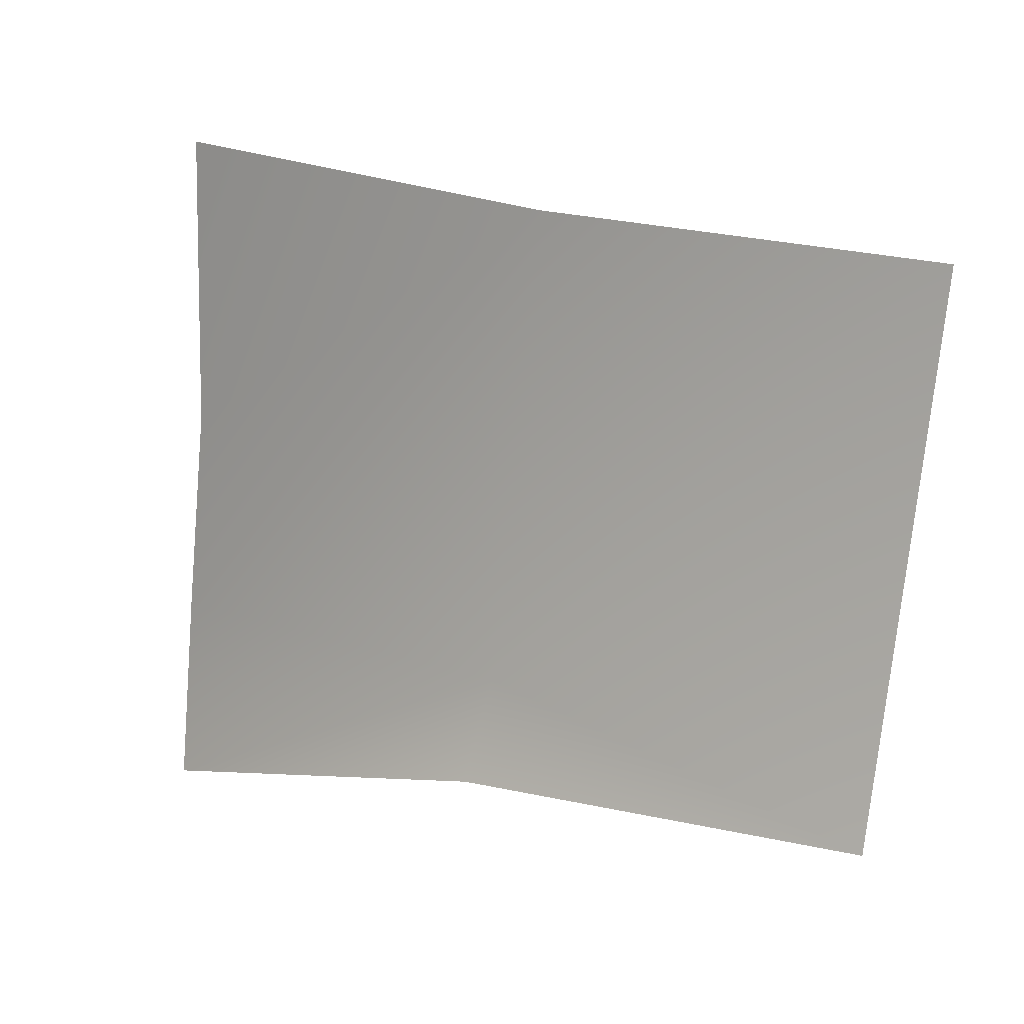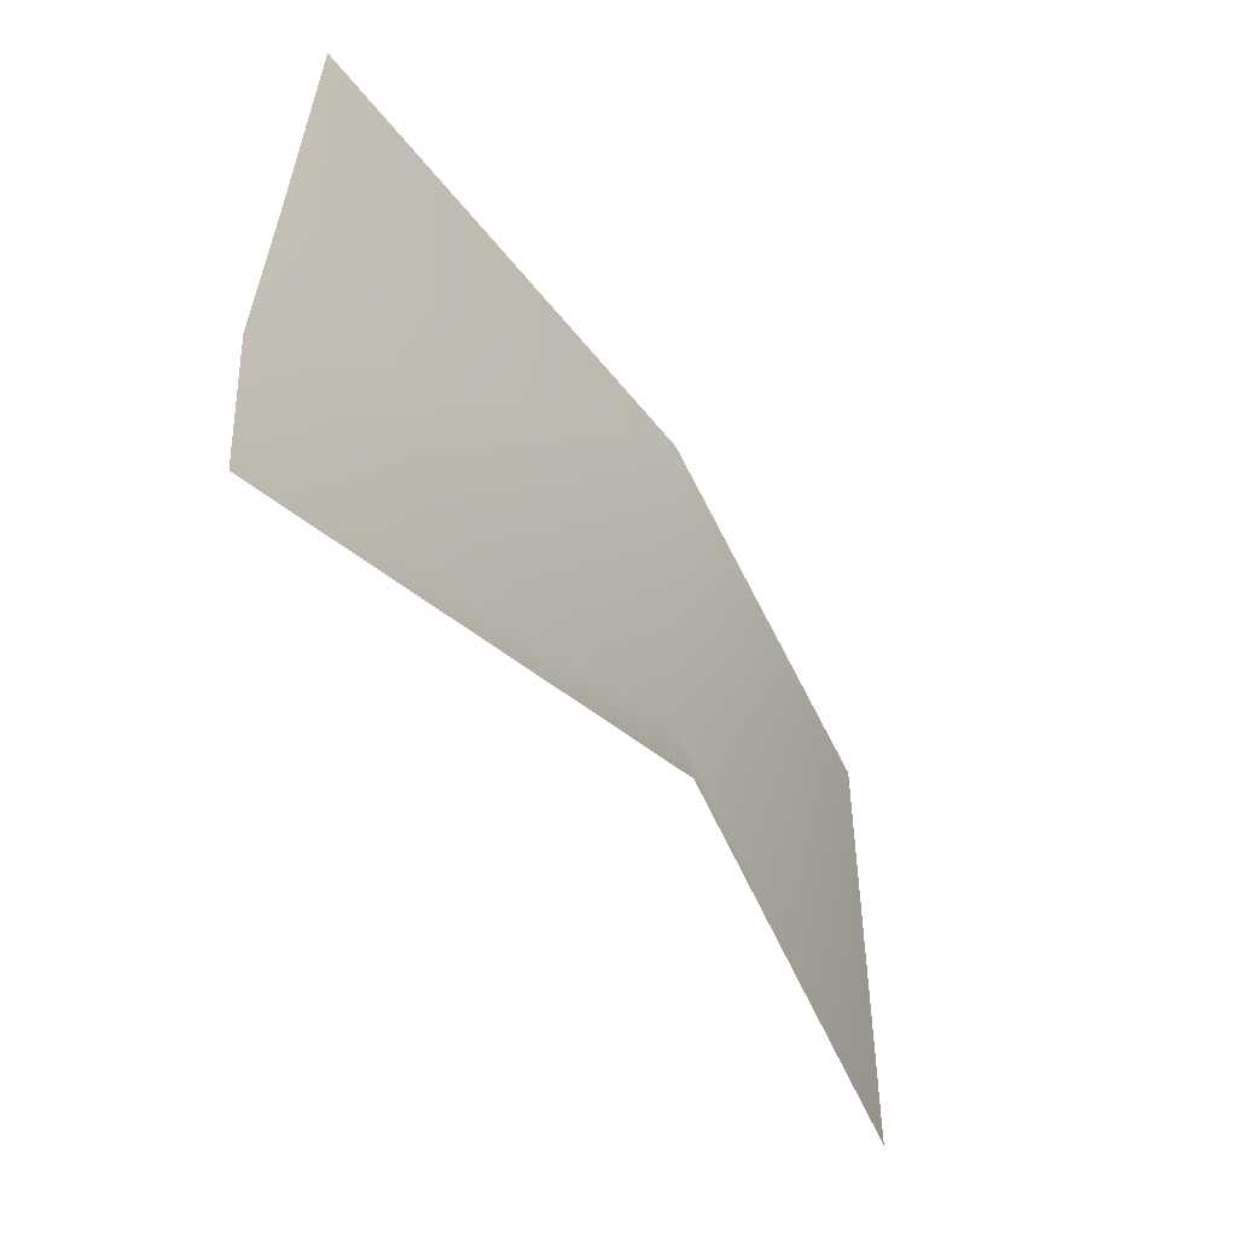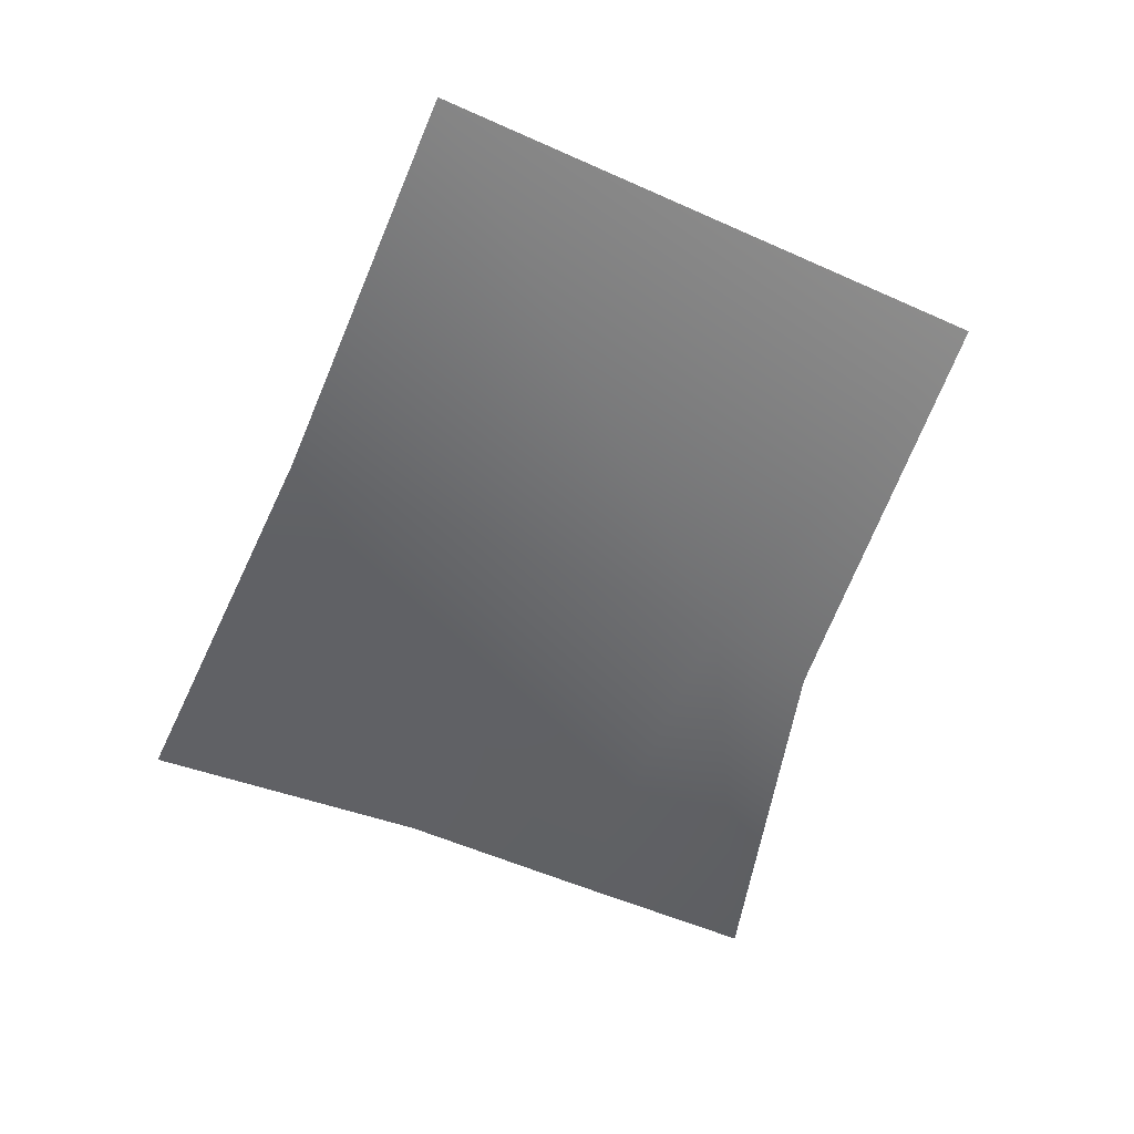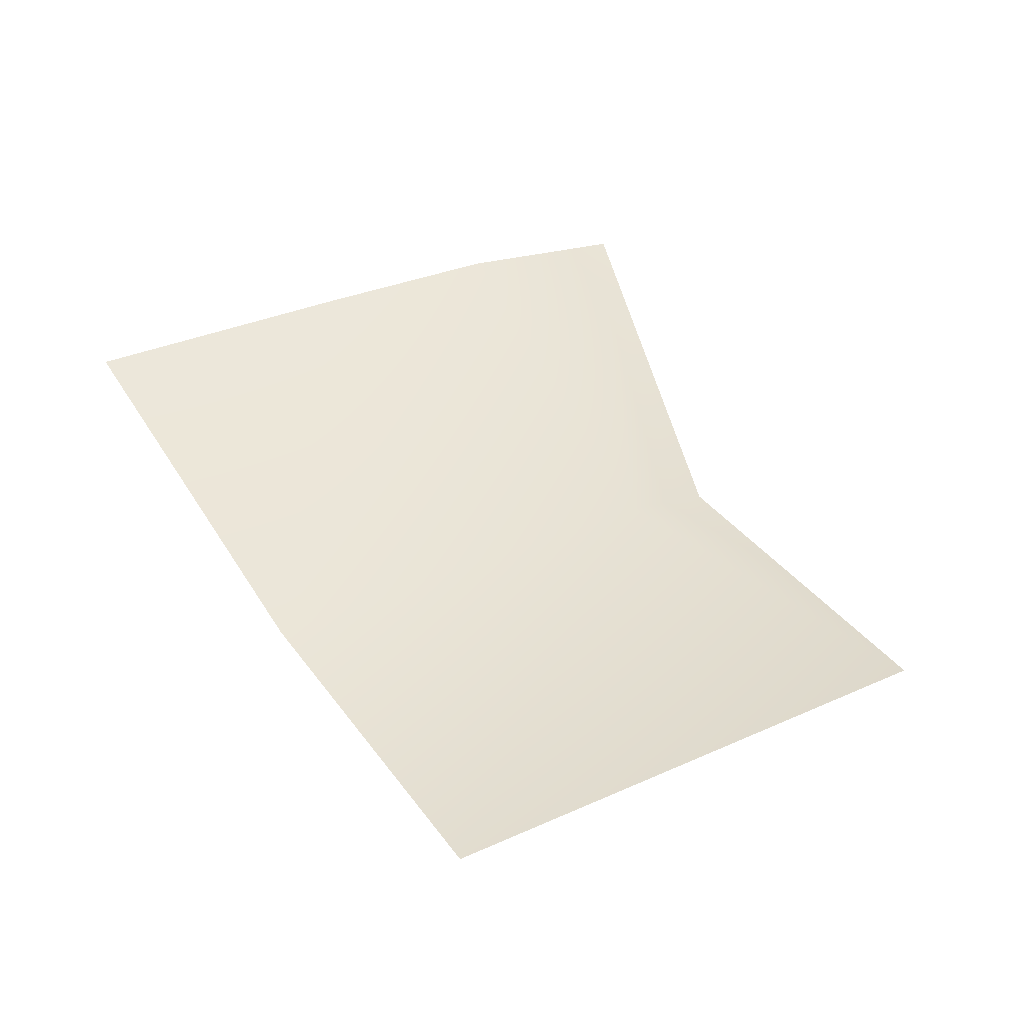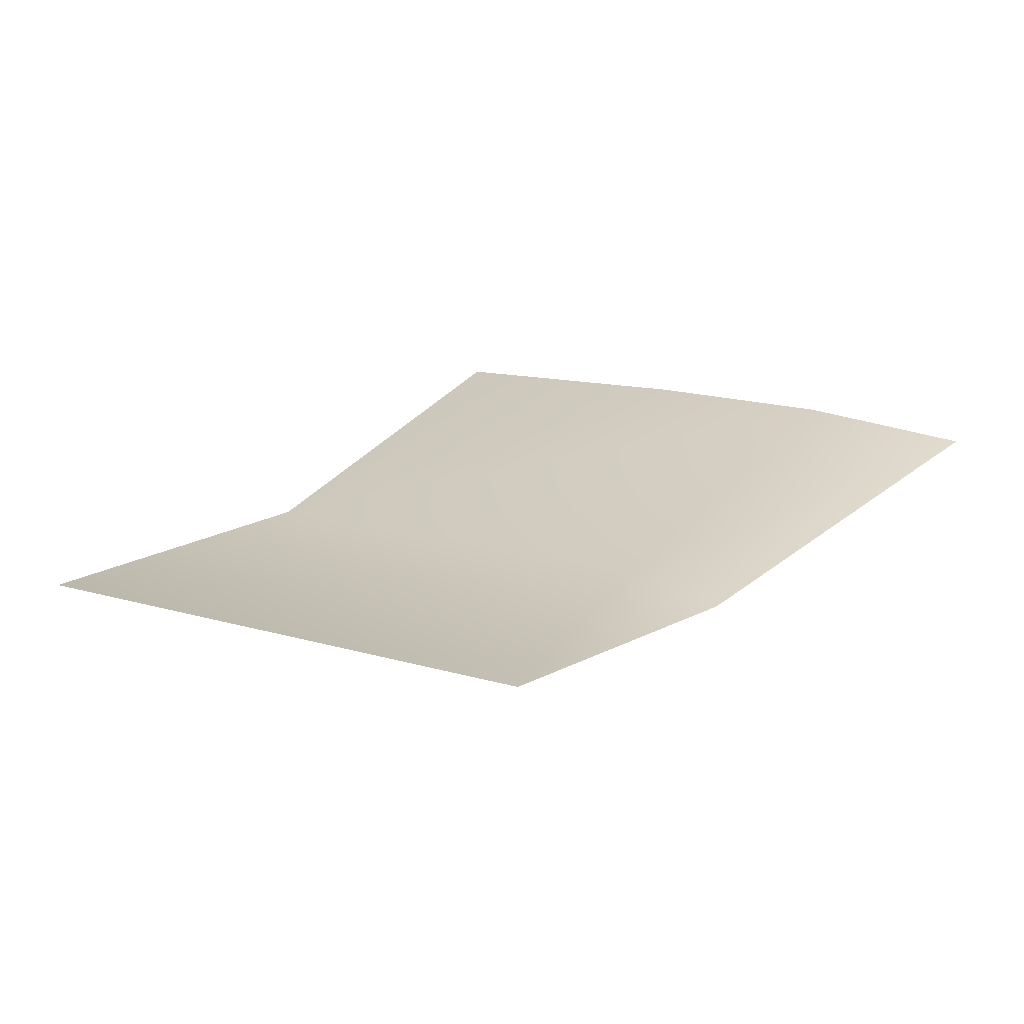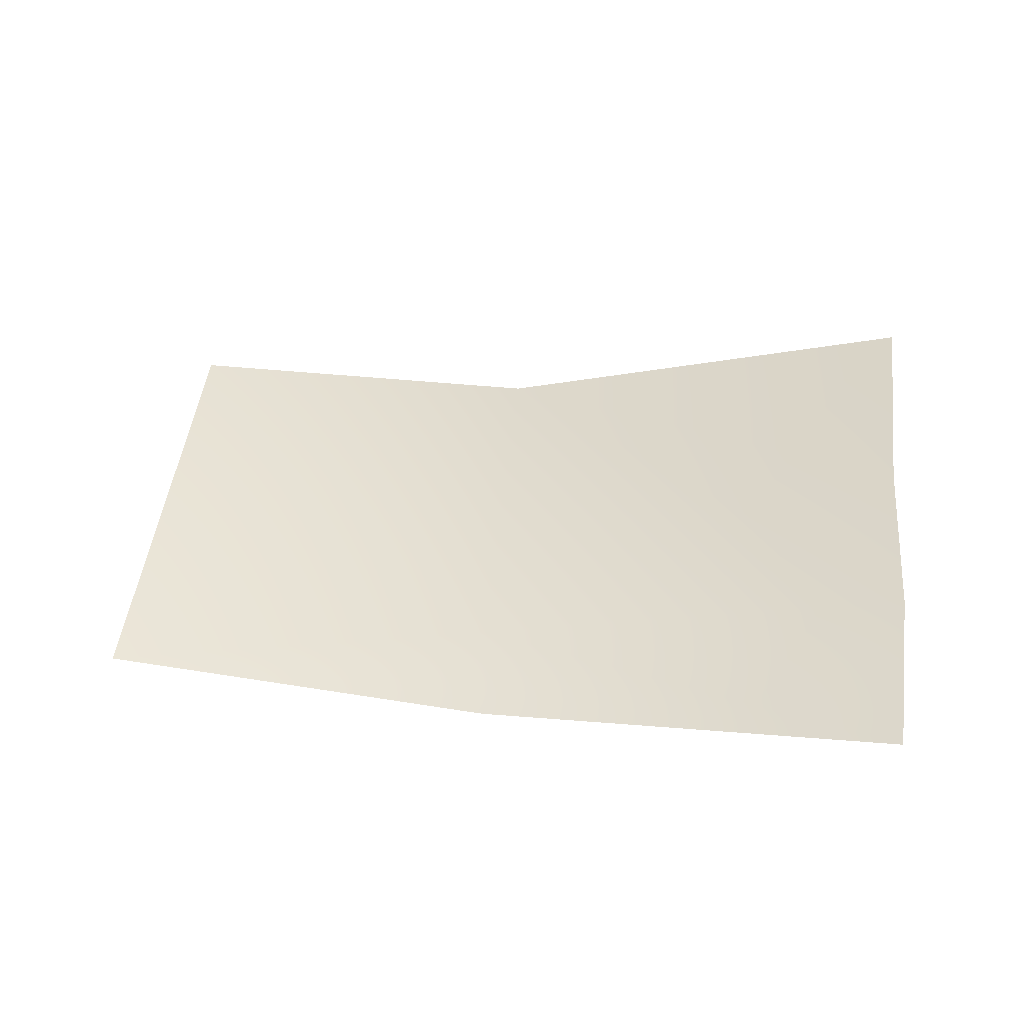
<metadata>
{"format":"obj","ext":"obj","renderer":"f3d","projection":"perspective","resolution":1024,"background":"white","views":[{"elev":11.9,"azim":27.8,"up":"+Z"},{"elev":-53.8,"azim":-62.6,"up":"+Z"},{"elev":-60.3,"azim":72.1,"up":"+Y"},{"elev":36.4,"azim":64.4,"up":"+Y"},{"elev":14.6,"azim":125.1,"up":"+Y"},{"elev":37.7,"azim":-169.7,"up":"+Y"}]}
</metadata>
<code>
v 29.25 9.549 -5.938
v 29.97 9.758 0.7398
v 24.54 9.503 -4.504
v 25.09 9.624 1.153
v 19.44 10.83 1.772
v 19.34 10.91 -1.913
v 19.07 10.63 -6.838
v 19.13 10.85 -4.487
v 24.33 9.195 -5.736
f 2 3 4
f 5 4 6
f 9 3 1
f 8 3 7
f 2 1 3
f 6 4 8
f 4 3 8
f 7 3 9

</code>
